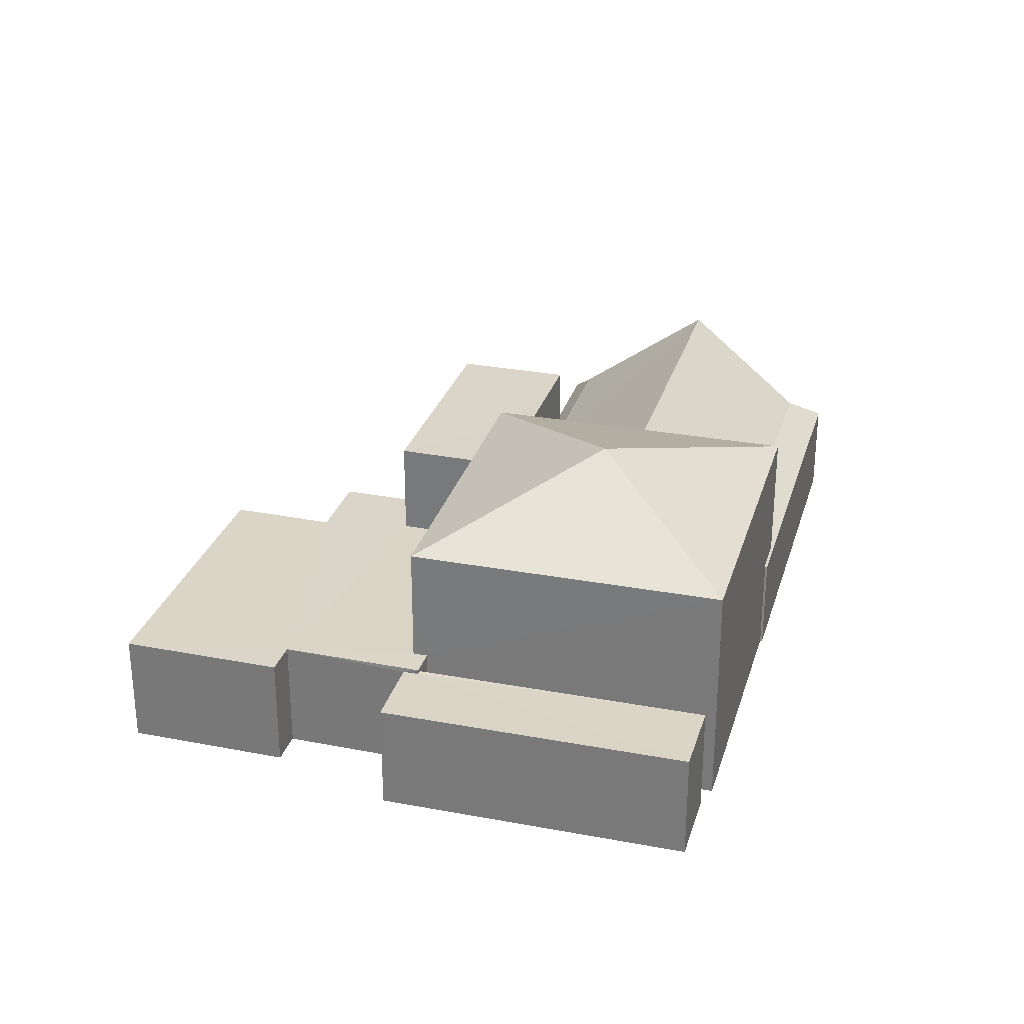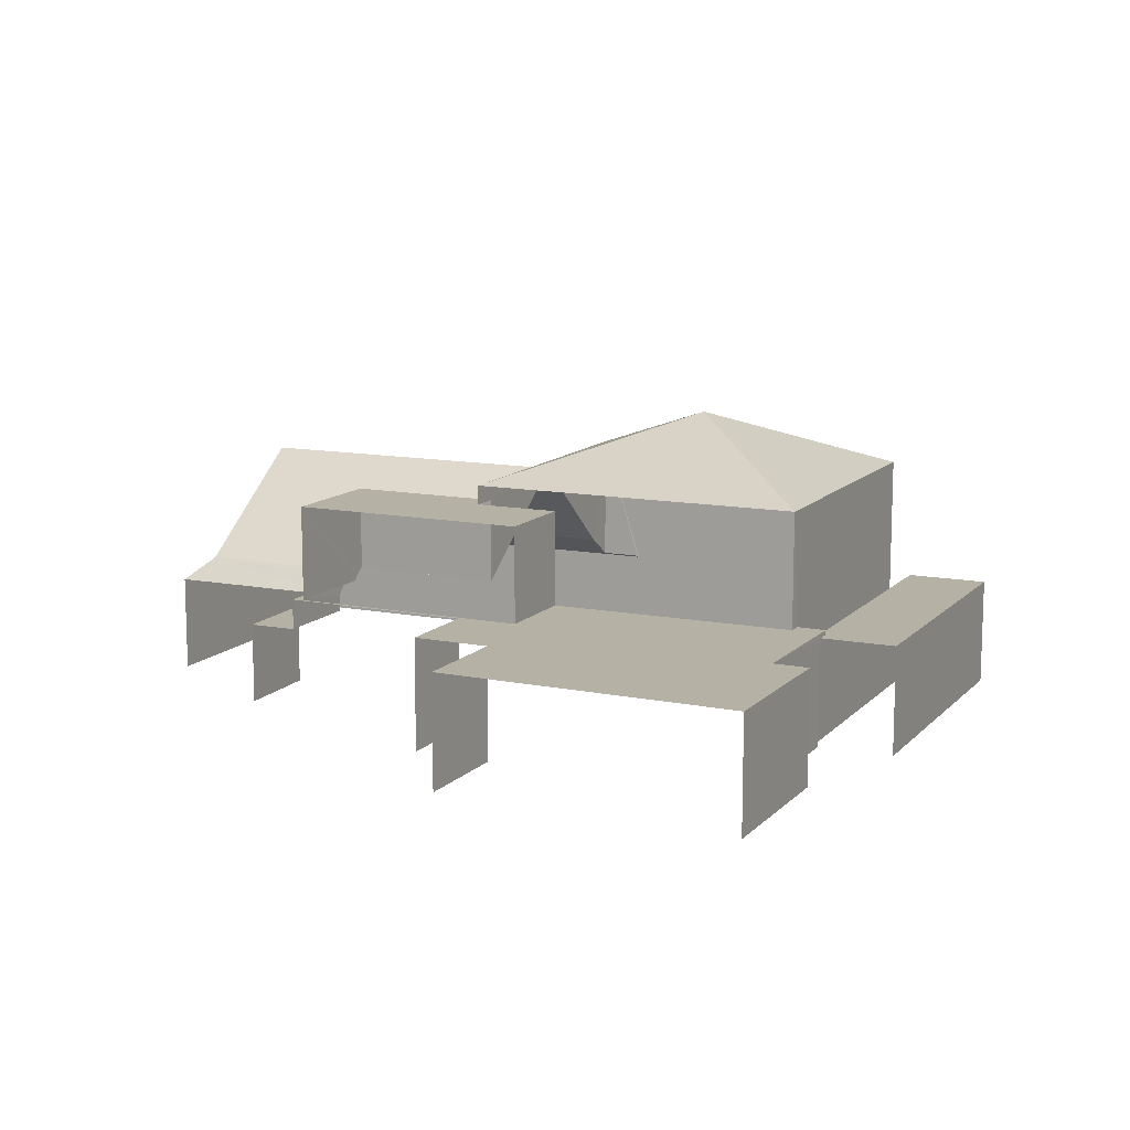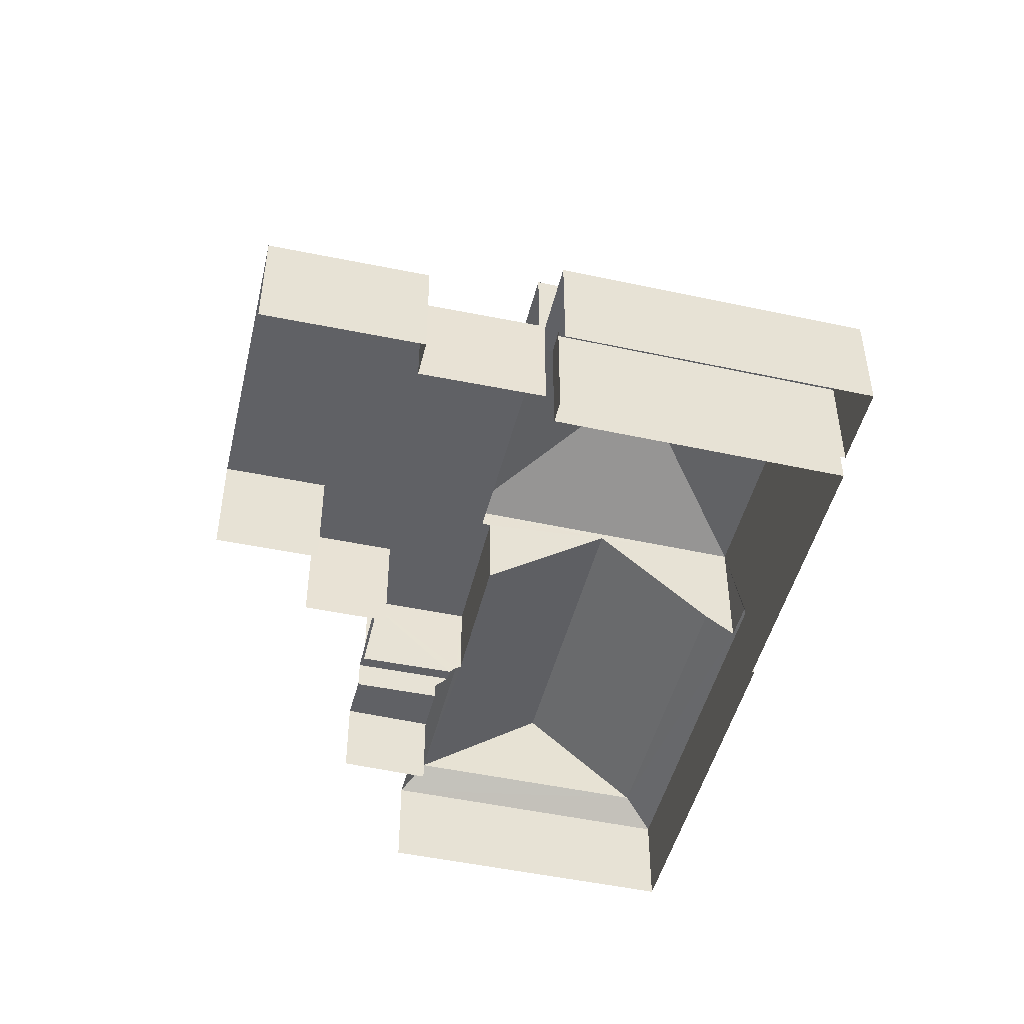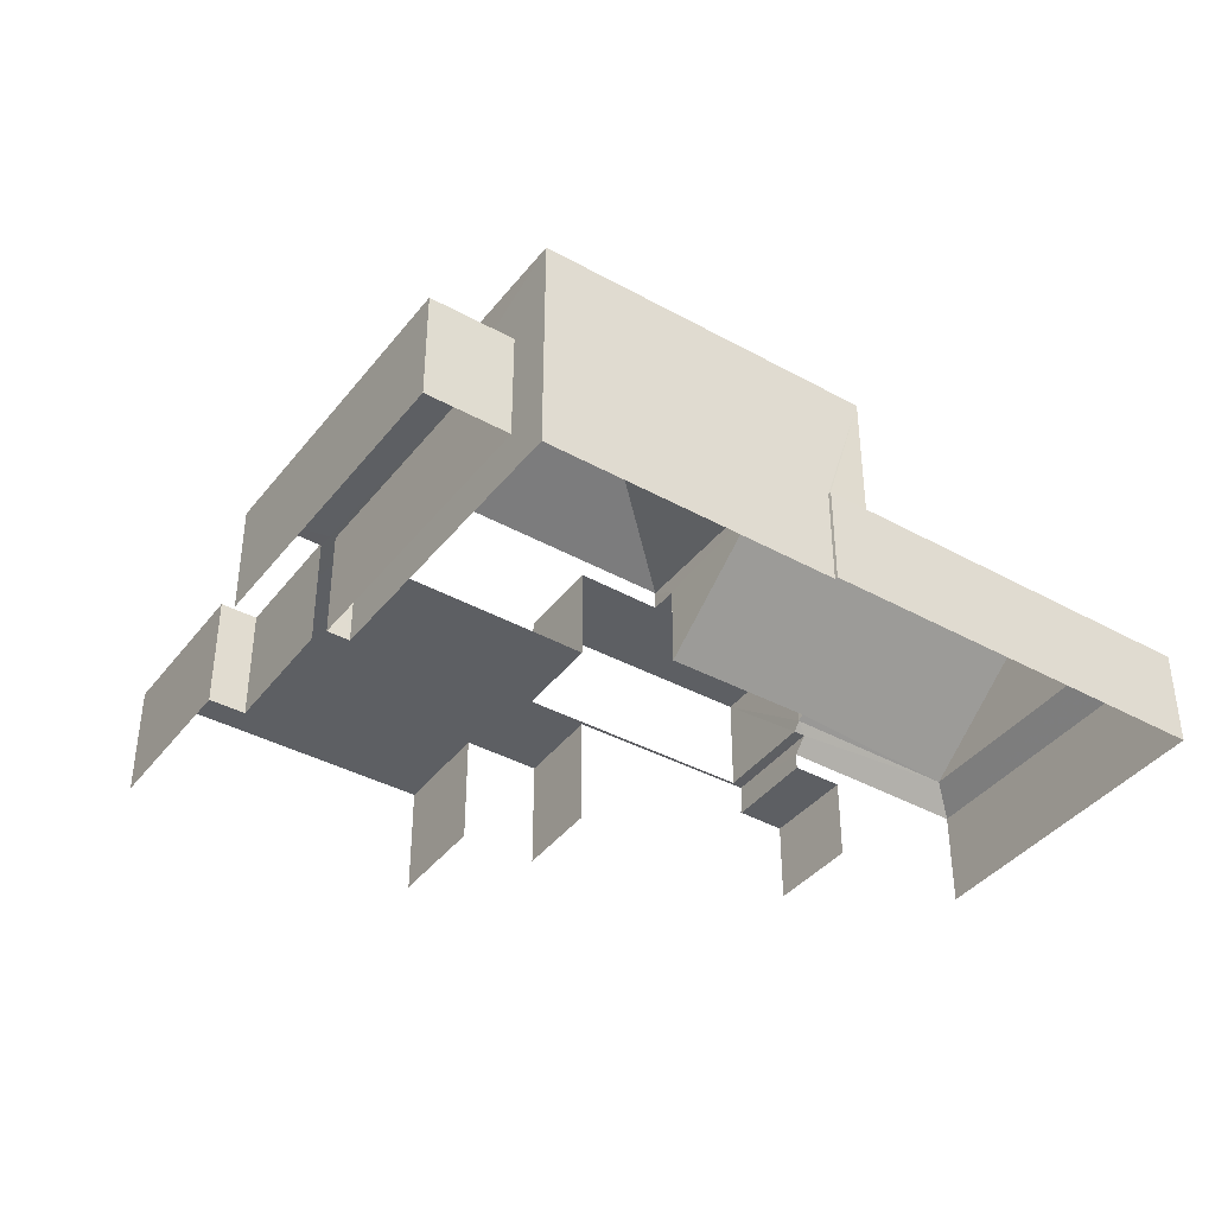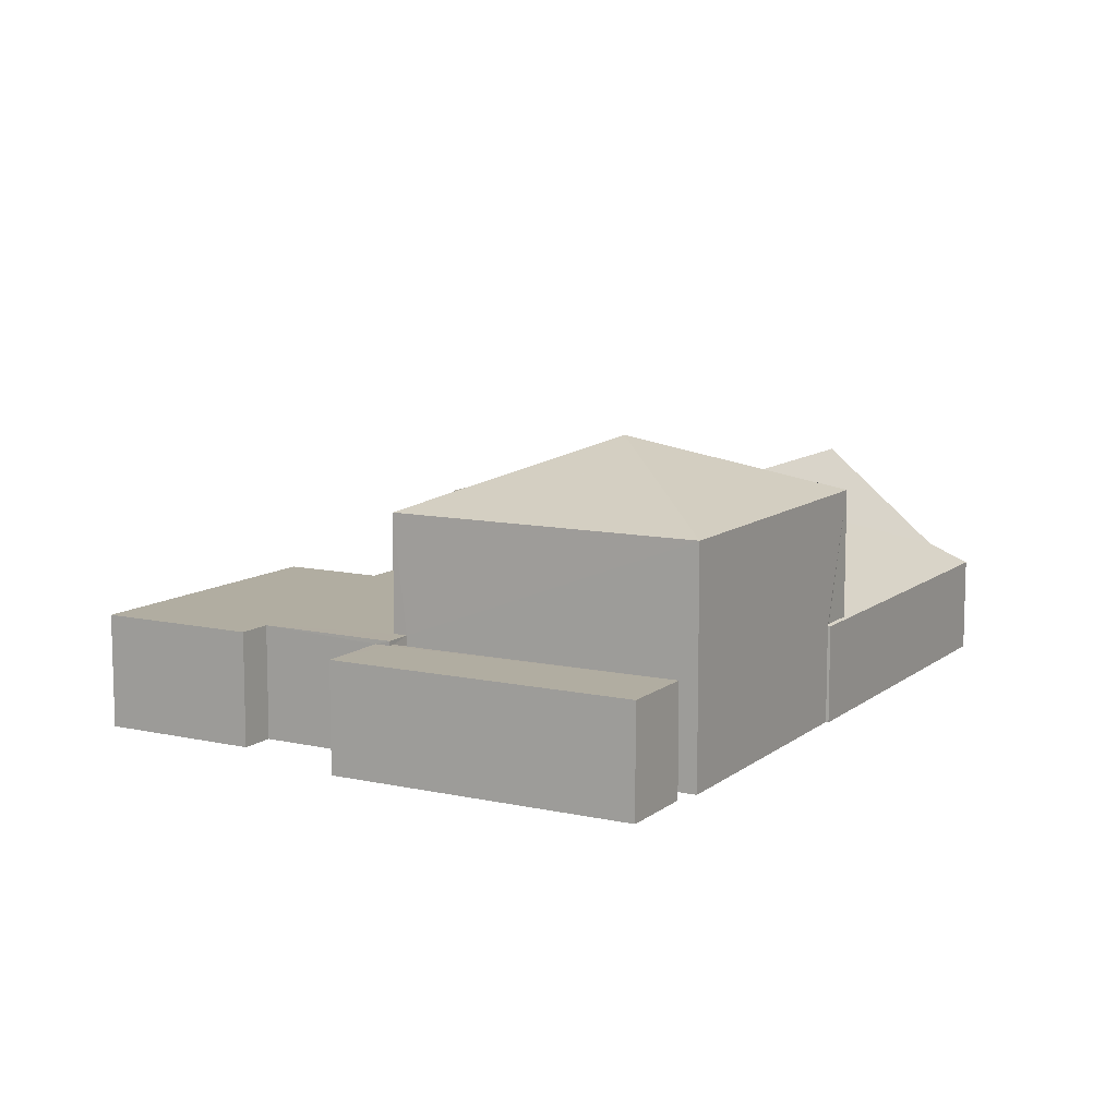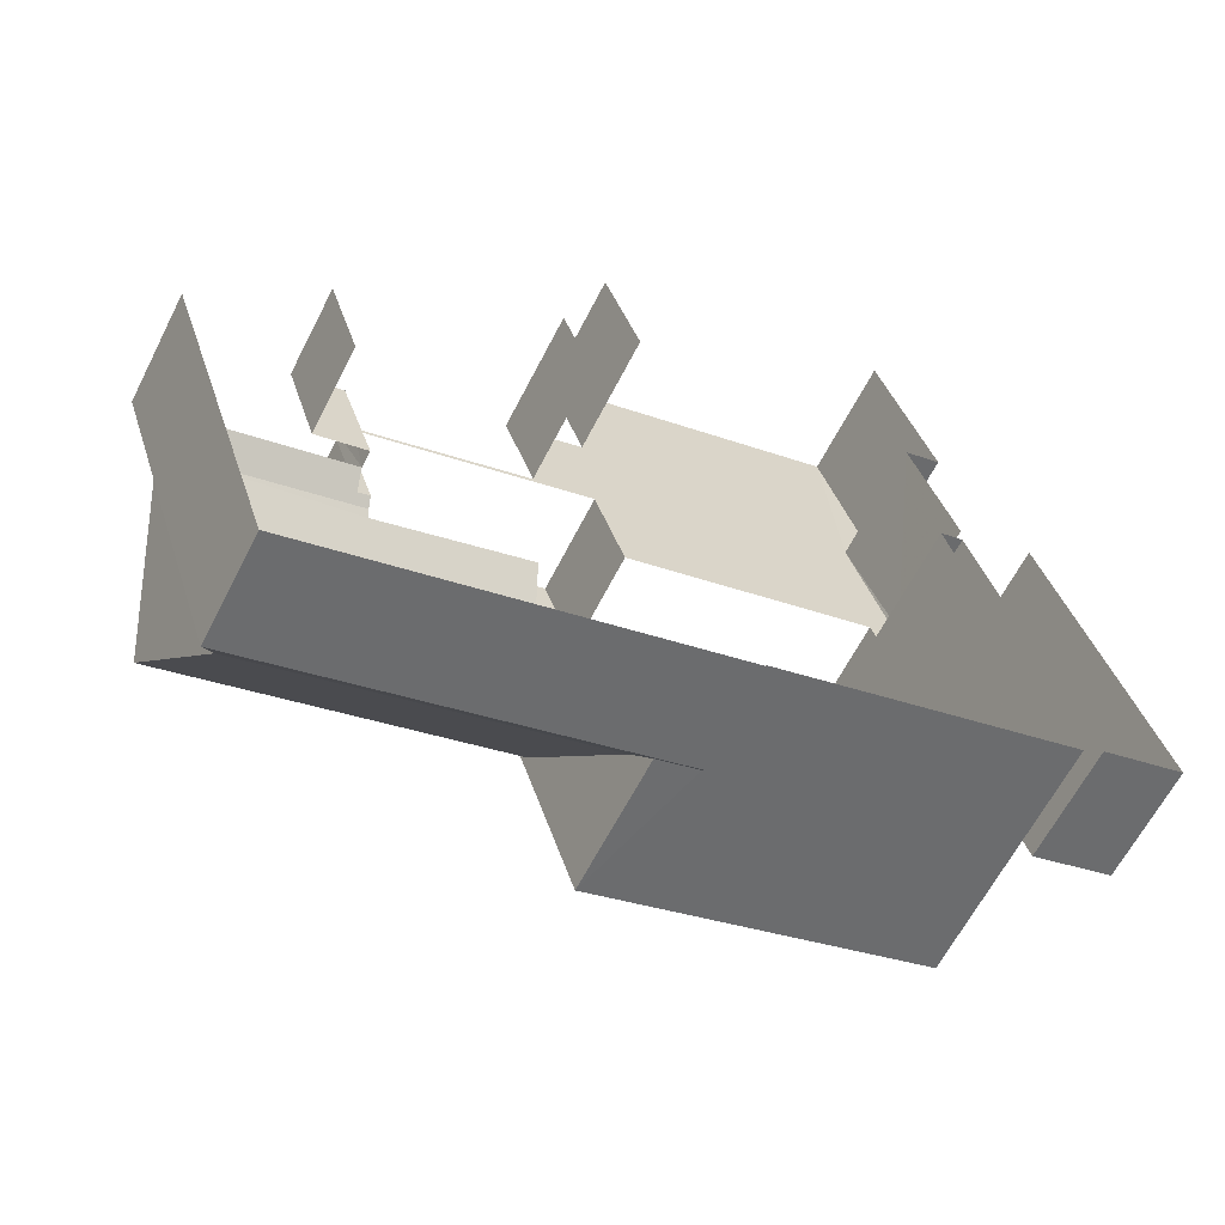
<metadata>
{"format":"obj","ext":"obj","renderer":"f3d","projection":"perspective","resolution":1024,"background":"white","views":[{"elev":29.0,"azim":-92.5,"up":"+Z"},{"elev":12.0,"azim":-172.9,"up":"+Z"},{"elev":-47.8,"azim":-121.7,"up":"+Z"},{"elev":-40.1,"azim":-52.3,"up":"+Z"},{"elev":10.3,"azim":-78.8,"up":"+Z"},{"elev":-61.7,"azim":153.3,"up":"+Y"}]}
</metadata>
<code>
v -2.249e+05 -1.278e+05 13.54
v -2.249e+05 -1.278e+05 13.54
v -2.249e+05 -1.278e+05 13.54
v -2.249e+05 -1.278e+05 13.54
v -2.249e+05 -1.278e+05 13.54
v -2.249e+05 -1.278e+05 13.54
v -2.249e+05 -1.278e+05 13.54
v -2.248e+05 -1.278e+05 13.54
v -2.249e+05 -1.278e+05 13.54
v -2.249e+05 -1.278e+05 13.54
v -2.249e+05 -1.278e+05 13.54
v -2.248e+05 -1.278e+05 13.54
v -2.249e+05 -1.278e+05 13.54
v -2.249e+05 -1.278e+05 13.54
v -2.248e+05 -1.278e+05 13.54
v -2.248e+05 -1.278e+05 13.54
v -2.248e+05 -1.278e+05 13.54
v -2.248e+05 -1.278e+05 13.54
v -2.248e+05 -1.278e+05 13.54
v -2.248e+05 -1.278e+05 13.54
v -2.249e+05 -1.278e+05 13.54
v -2.249e+05 -1.278e+05 23.37
v -2.249e+05 -1.278e+05 21.18
v -2.249e+05 -1.278e+05 21.18
v -2.248e+05 -1.278e+05 16.27
v -2.248e+05 -1.278e+05 16.27
v -2.248e+05 -1.278e+05 16.27
v -2.248e+05 -1.278e+05 16.27
v -2.248e+05 -1.278e+05 16.27
v -2.248e+05 -1.278e+05 16.81
v -2.248e+05 -1.278e+05 16.81
v -2.248e+05 -1.278e+05 17.57
v -2.248e+05 -1.278e+05 17.3
v -2.248e+05 -1.278e+05 17.57
v -2.248e+05 -1.278e+05 17.3
v -2.249e+05 -1.278e+05 17.67
v -2.249e+05 -1.278e+05 20.94
v -2.248e+05 -1.278e+05 17.72
v -2.248e+05 -1.278e+05 20.94
v -2.248e+05 -1.278e+05 17.57
v -2.248e+05 -1.278e+05 16.81
v -2.249e+05 -1.278e+05 16.87
v -2.249e+05 -1.278e+05 16.81
v -2.249e+05 -1.278e+05 16.81
v -2.249e+05 -1.278e+05 16.87
v -2.249e+05 -1.278e+05 17.57
v -2.249e+05 -1.278e+05 17.15
v -2.249e+05 -1.278e+05 17.15
v -2.249e+05 -1.278e+05 17.15
v -2.249e+05 -1.278e+05 17.15
v -2.249e+05 -1.278e+05 17.15
v -2.249e+05 -1.278e+05 17.15
v -2.248e+05 -1.278e+05 21.18
v -2.249e+05 -1.278e+05 20.53
v -2.248e+05 -1.278e+05 20.53
v -2.248e+05 -1.278e+05 20.53
v -2.248e+05 -1.278e+05 20.53
v -2.249e+05 -1.278e+05 20.53
v -2.249e+05 -1.278e+05 20.53
v -2.249e+05 -1.278e+05 21.18
v -2.249e+05 -1.278e+05 17.3
v -2.249e+05 -1.278e+05 17.3
v -2.249e+05 -1.278e+05 17.3
v -2.249e+05 -1.278e+05 17.3
v -2.249e+05 -1.278e+05 17.3
v -2.249e+05 -1.278e+05 17.3
v -2.248e+05 -1.278e+05 17.3
v -2.248e+05 -1.278e+05 17.3
v -2.248e+05 -1.278e+05 17.3
v -2.249e+05 -1.278e+05 17.3
v -2.249e+05 -1.278e+05 17.3
v -2.248e+05 -1.278e+05 17.3
v -2.249e+05 -1.278e+05 17.3
v -2.248e+05 -1.278e+05 17.3
f 1 2 3
f 2 1 4
f 5 6 7
f 8 6 5
f 9 10 11
f 9 12 13
f 1 3 14
f 1 14 11
f 12 15 16
f 11 14 6
f 17 15 18
f 19 20 21
f 21 6 8
f 18 15 20
f 9 11 20
f 15 12 9
f 21 11 6
f 20 11 21
f 15 9 20
f 16 27 30
f 30 27 31
f 16 15 27
f 31 27 28
f 47 3 48
f 47 14 3
f 66 8 5
f 66 67 8
f 18 29 25
f 17 18 25
f 71 54 56
f 68 71 56
f 18 20 29
f 20 72 29
f 29 69 26
f 29 72 69
f 53 55 58
f 53 58 60
f 58 63 60
f 58 70 63
f 74 19 21
f 73 74 21
f 22 23 24
f 25 26 27
f 27 26 28
f 29 26 25
f 30 31 32
f 33 34 32
f 33 35 34
f 31 33 32
f 36 37 38
f 37 39 38
f 38 32 34
f 38 39 32
f 40 30 32
f 40 41 30
f 42 43 44
f 42 44 45
f 44 41 45
f 45 40 46
f 45 41 40
f 37 40 39
f 37 46 40
f 47 48 49
f 48 50 49
f 49 51 52
f 49 50 51
f 22 24 53
f 54 55 56
f 56 55 57
f 54 58 55
f 57 55 59
f 22 53 60
f 22 60 23
f 61 62 63
f 64 65 66
f 63 65 61
f 66 65 67
f 35 33 68
f 33 69 68
f 70 71 63
f 68 72 71
f 65 73 67
f 71 74 73
f 72 74 71
f 68 69 72
f 63 71 65
f 71 73 65
f 64 7 6
f 65 64 6
f 31 26 69
f 69 33 31
f 28 26 31
f 38 57 59
f 36 38 59
f 52 51 4
f 1 52 4
f 15 17 25
f 27 15 25
f 1 11 52
f 11 62 52
f 52 61 49
f 52 62 61
f 6 47 65
f 65 47 61
f 6 14 47
f 61 47 49
f 43 23 10
f 10 9 43
f 43 24 23
f 45 24 42
f 42 24 43
f 9 13 44
f 43 9 44
f 39 40 32
f 66 5 7
f 64 66 7
f 41 13 12
f 41 44 13
f 72 20 19
f 74 72 19
f 67 21 8
f 67 73 21
f 71 58 54
f 71 70 58
f 41 12 16
f 30 41 16
f 11 10 62
f 10 23 62
f 62 60 63
f 62 23 60
f 68 56 35
f 35 56 34
f 34 57 38
f 34 56 57
f 50 3 2
f 50 48 3
f 45 46 24
f 55 53 59
f 37 36 59
f 37 24 46
f 53 24 37
f 59 53 37
f 50 2 4
f 51 50 4

</code>
